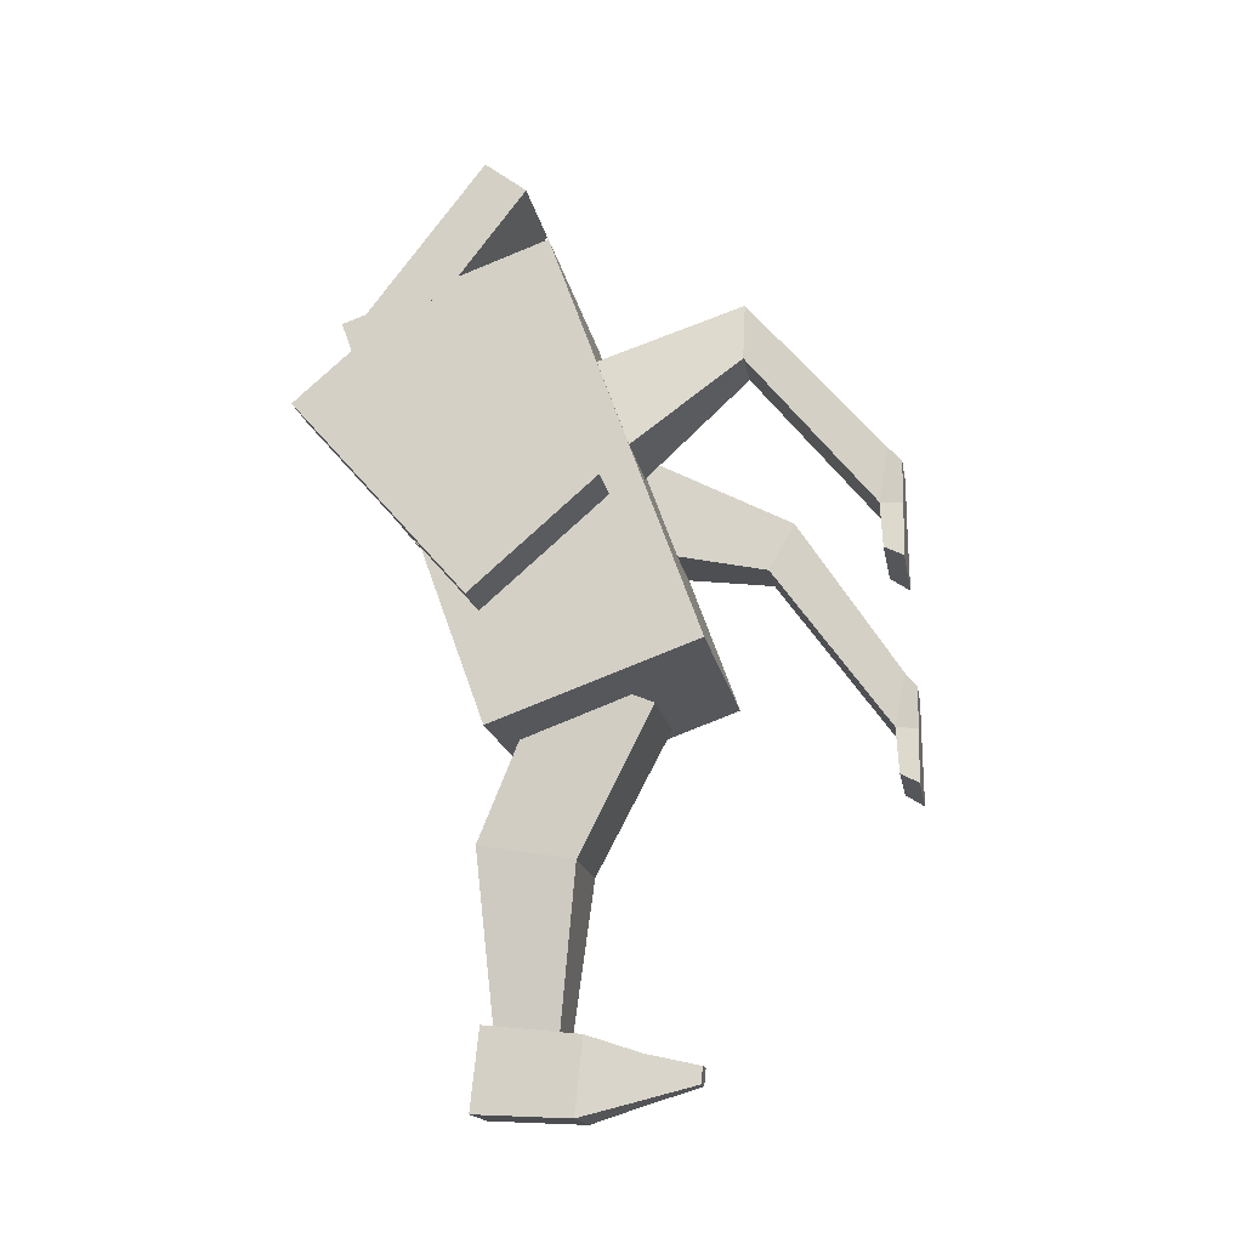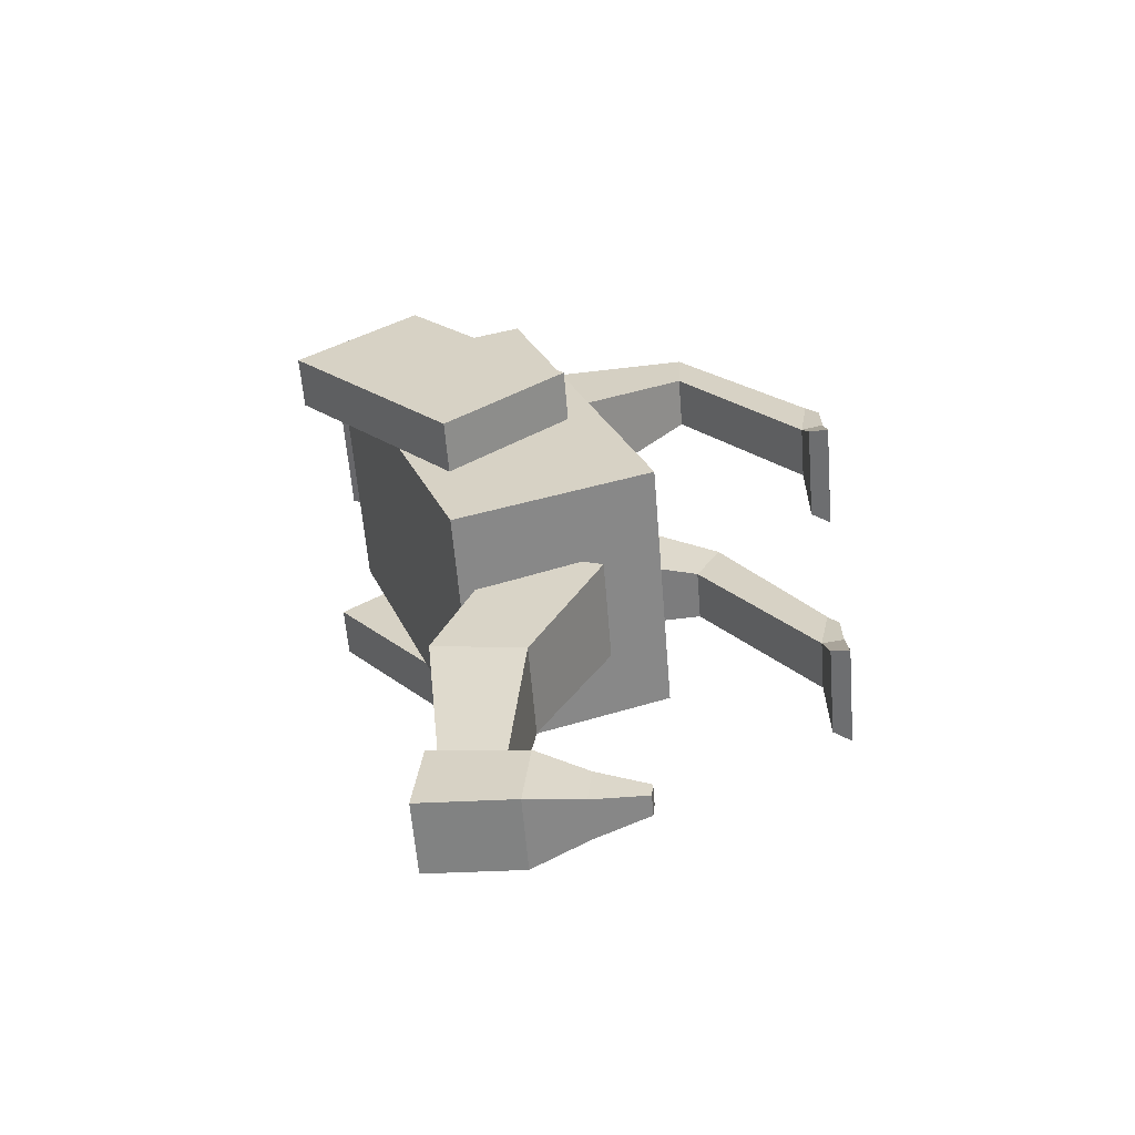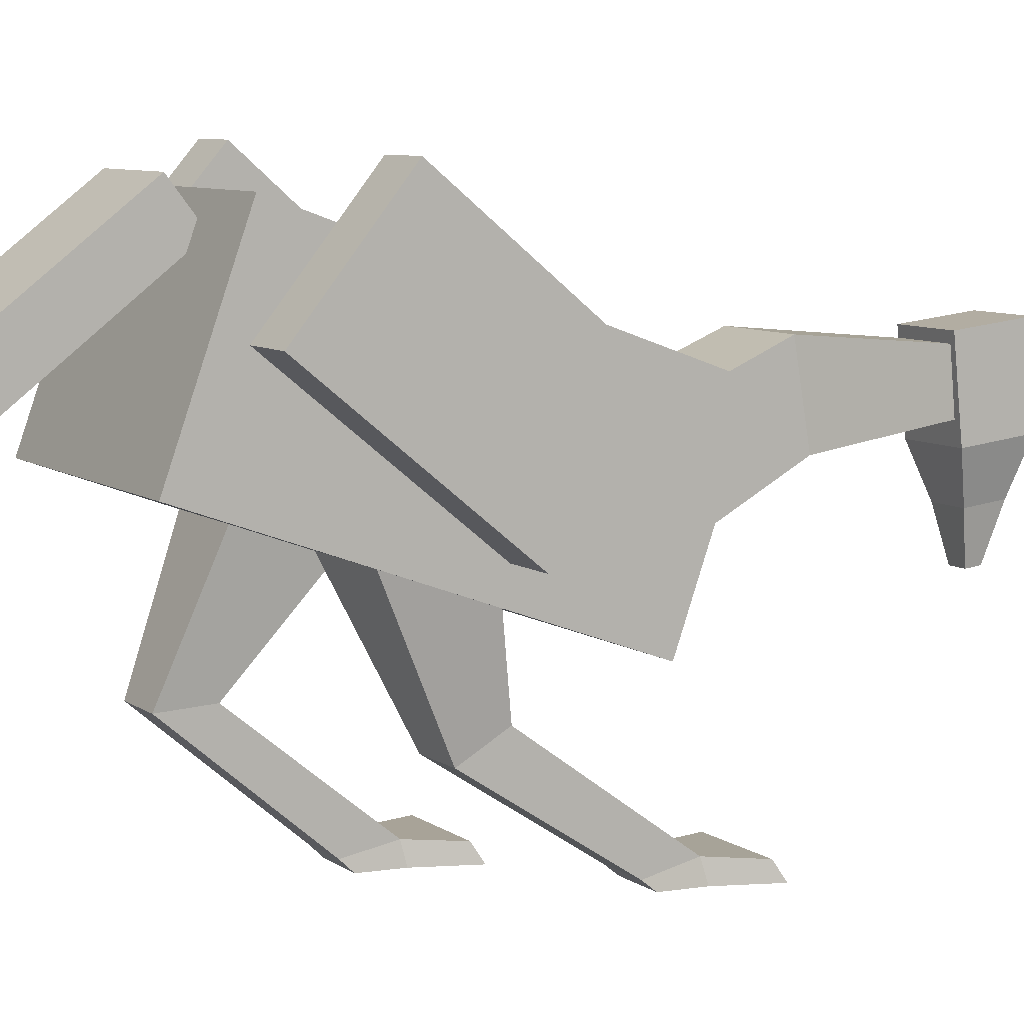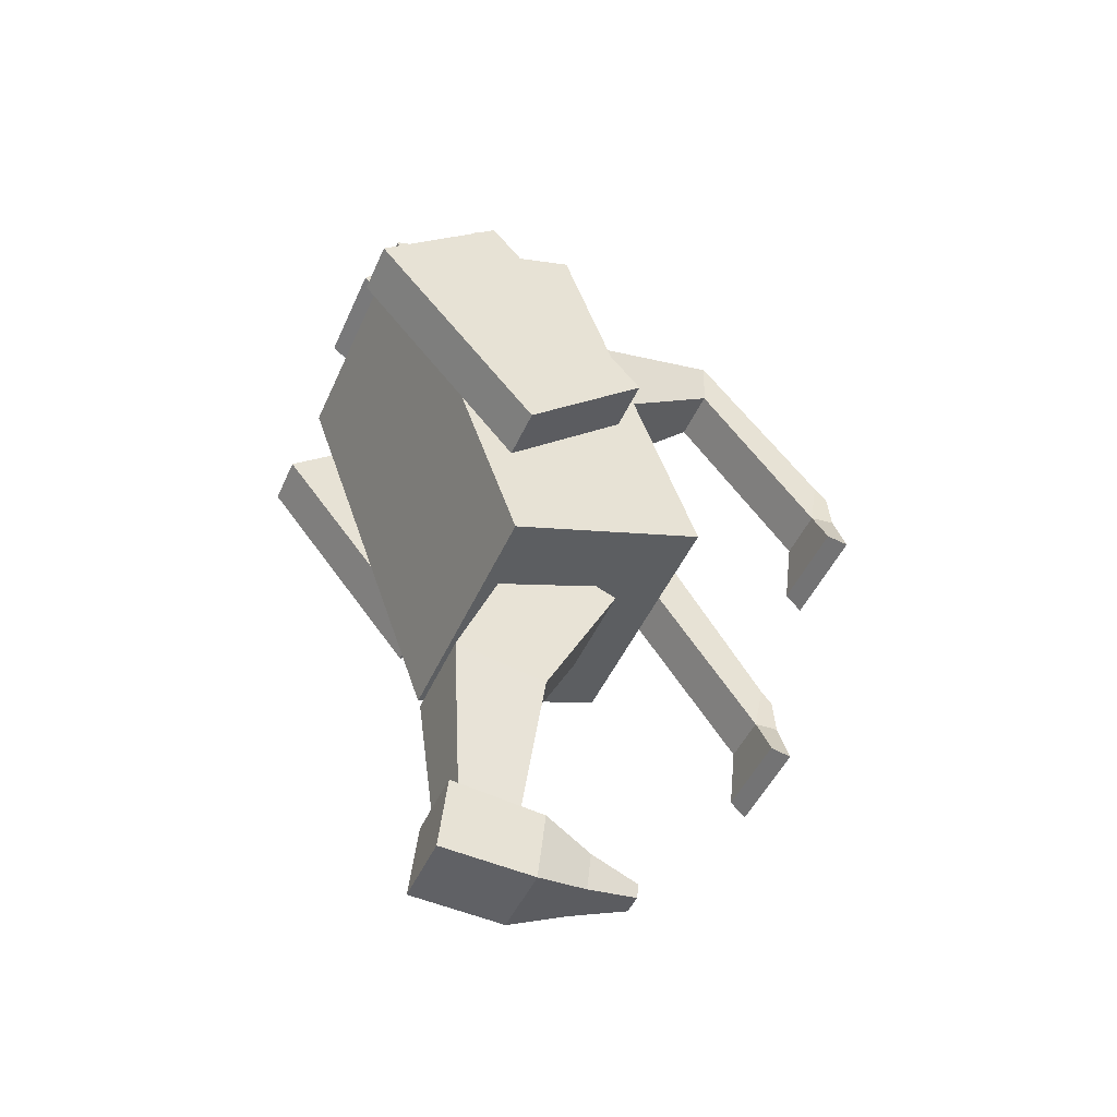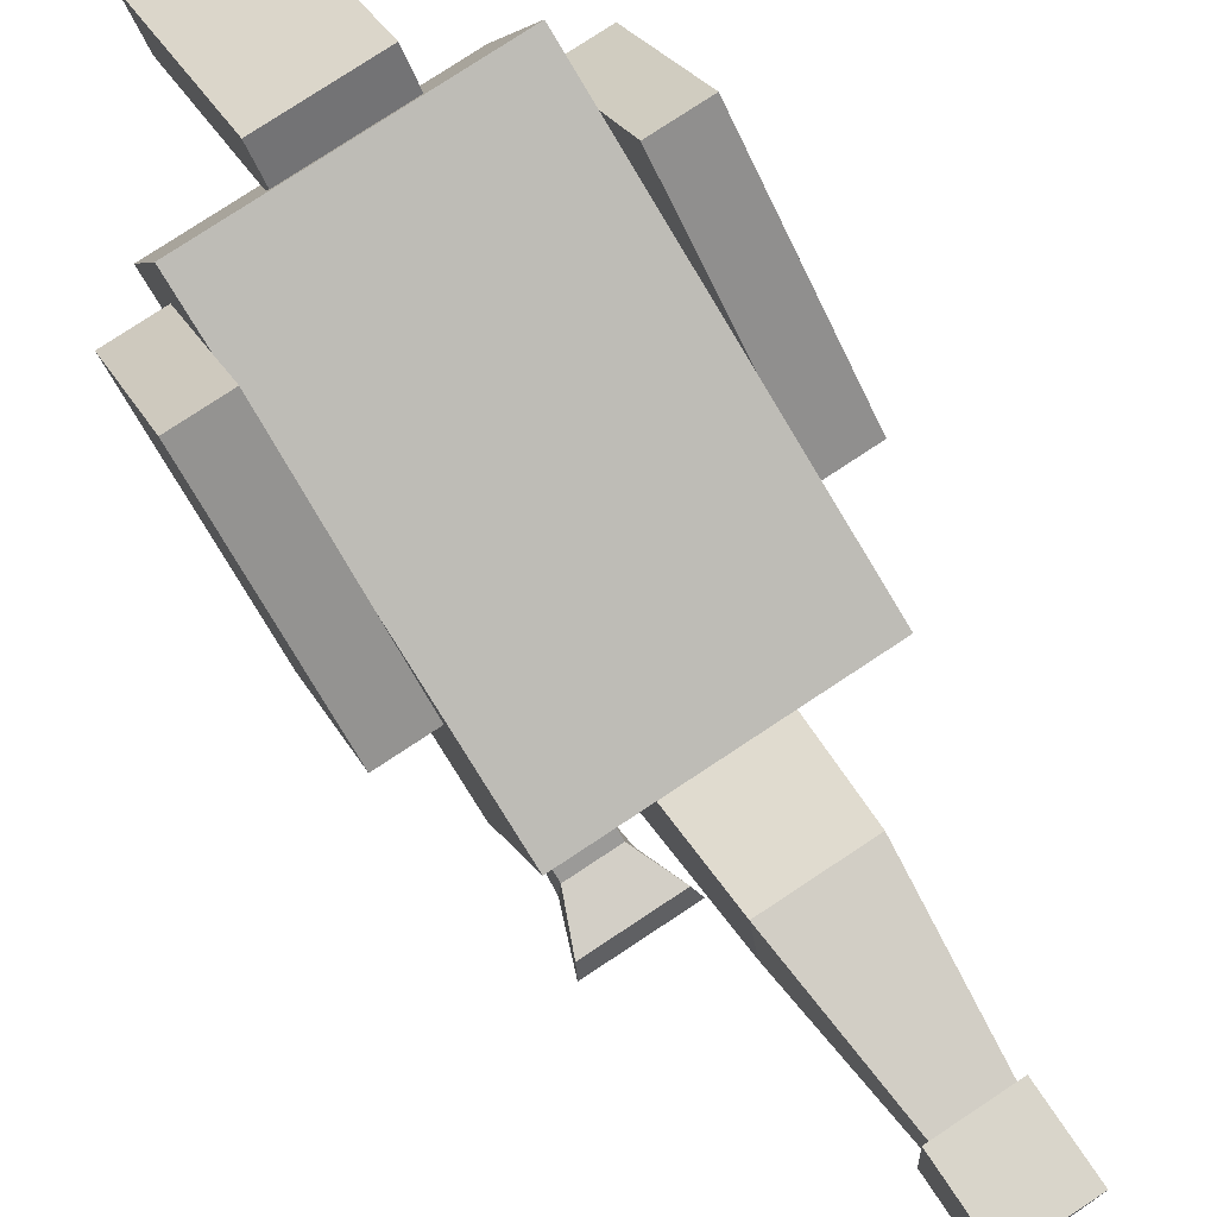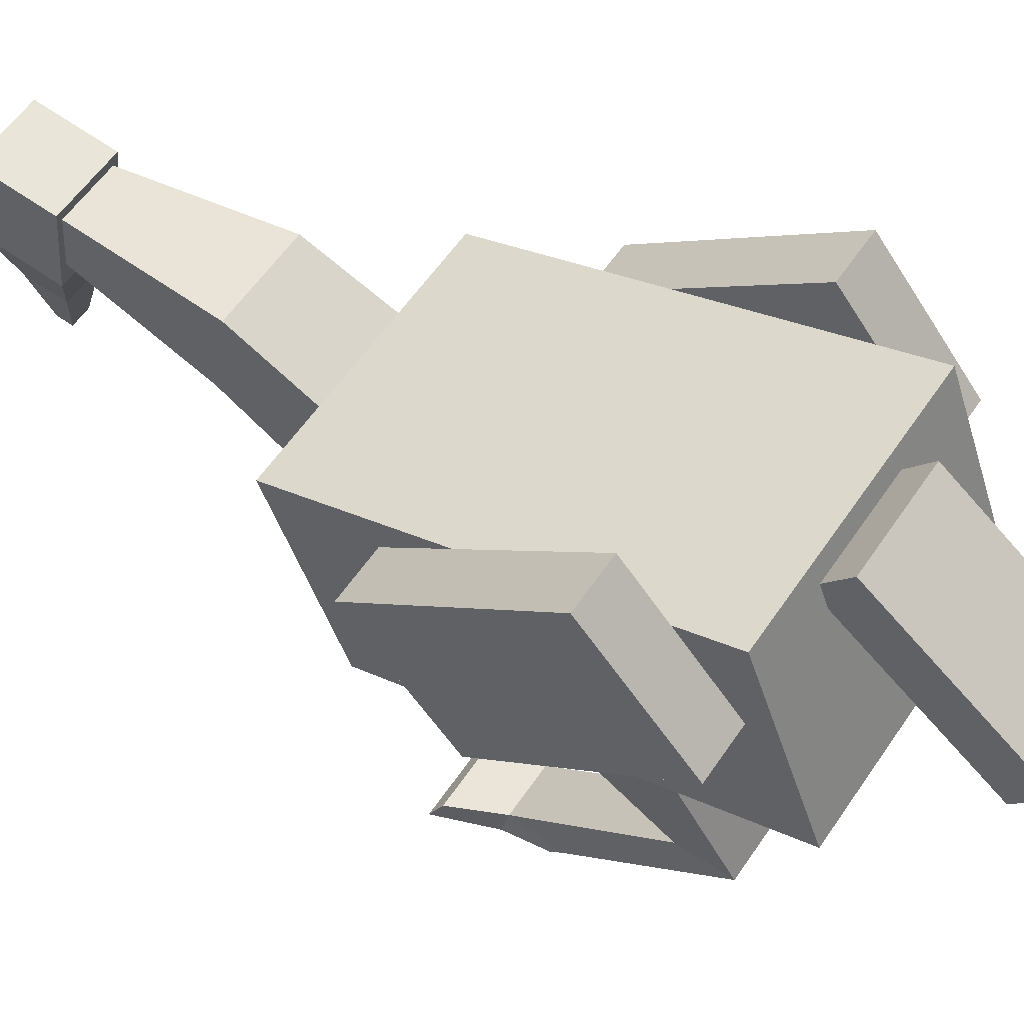
<metadata>
{"format":"obj","ext":"obj","renderer":"f3d","projection":"perspective","resolution":1024,"background":"white","views":[{"elev":-16.7,"azim":-80.3,"up":"+Z"},{"elev":-61.2,"azim":-85.3,"up":"+Z"},{"elev":8.1,"azim":60.2,"up":"+Y"},{"elev":-47.4,"azim":-113.3,"up":"+Z"},{"elev":78.5,"azim":146.6,"up":"+Y"},{"elev":57.9,"azim":-56.2,"up":"+Y"}]}
</metadata>
<code>
o Cube_Cube.001
v -0.25 0.1095 0.4402
v -0.25 0.4856 0.304
v -0.25 -0.163 -0.3119
v -0.25 0.2131 -0.4482
v 0.25 0.1095 0.4402
v 0.25 0.4856 0.304
v 0.25 -0.163 -0.3119
v 0.25 0.2131 -0.4482
v -0.1 0.1292 -0.3064
v -0.056 0.2292 -0.9551
v -0.1 -0.05595 -0.382
v -0.056 0.1173 -0.9503
v 0.1 0.1292 -0.3064
v 0.056 0.2292 -0.9551
v 0.1 -0.05595 -0.382
v 0.056 0.1173 -0.9503
v -0.1 0.2635 0.6804
v -0.1 0.5072 0.3627
v -0.1 0.1842 0.6195
v -0.1 0.4278 0.3019
v 0.1 0.2635 0.6804
v 0.1 0.5072 0.3627
v 0.1 0.1842 0.6195
v 0.1 0.4278 0.3019
v -0.07 0.2685 -1.075
v -0.07 0.08846 -1.084
v 0.07 0.2685 -1.075
v 0.07 0.08846 -1.084
v -0.07 0.2526 -0.9262
v -0.07 0.0736 -0.9453
v 0.07 0.2526 -0.9262
v 0.07 0.0736 -0.9453
v -0.04 -0.01522 -1.055
v 0.04 -0.01522 -1.055
v -0.04 -0.02371 -0.9758
v 0.04 -0.02371 -0.9758
v -0.02 -0.1188 -1.027
v 0.02 -0.1188 -1.027
v -0.02 -0.1221 -0.9964
v 0.02 -0.1221 -0.9964
v 0.1 -0.5001 -0.3209
v 0.05 0.06044 0.1654
v 0.09 -0.5001 -0.4009
v 0.05 0.1085 -0.02874
v 0.2 -0.5001 -0.3209
v 0.25 0.06044 0.1654
v 0.21 -0.5001 -0.4009
v 0.25 0.1085 -0.02874
v -0.2 -0.5001 -0
v -0.25 0.1404 0.1589
v -0.21 -0.5001 -0.08
v -0.25 0.02797 -0.00657
v -0.1 -0.5001 -0
v -0.05 0.1404 0.1589
v -0.09 -0.5001 -0.08
v -0.05 0.02797 -0.00657
v 0.1 -0.2861 0.000275
v 0.1 -0.2374 -0.08702
v 0.2 -0.2374 -0.08702
v 0.2 -0.2861 0.000275
v -0.2 -0.2348 0.3074
v -0.2 -0.2303 0.2075
v -0.1 -0.2303 0.2075
v -0.1 -0.2348 0.3074
v -0.09 0.2605 -0.6197
v -0.09 0.08321 -0.6506
v 0.09 0.08321 -0.6506
v 0.09 0.2605 -0.6197
v 0.35 0.2965 0.3155
v 0.35 0.5291 0.1257
v 0.25 0.2965 0.3155
v 0.25 0.5291 0.1257
v 0.35 -0.007015 -0.05633
v 0.35 0.2256 -0.2462
v 0.25 -0.007028 -0.05633
v 0.25 0.2256 -0.2462
v -0.25 0.3144 0.3127
v -0.25 0.5405 0.1151
v -0.35 0.3144 0.3127
v -0.35 0.5405 0.1151
v -0.25 -0.001443 -0.04875
v -0.25 0.2247 -0.2463
v -0.35 -0.001443 -0.04875
v -0.35 0.2247 -0.2463
v 0.1 -0.458 -0.3924
v 0.2 -0.458 -0.3924
v 0.2 -0.4792 -0.2947
v 0.1 -0.4792 -0.2947
v -0.2 -0.4593 -0.07344
v -0.1 -0.4593 -0.07344
v -0.1 -0.4761 0.02514
v -0.2 -0.4761 0.02514
v 0.06 -0.4654 -0.4877
v 0.05 -0.5001 -0.5077
v 0.25 -0.5001 -0.5077
v 0.24 -0.4654 -0.4877
v -0.24 -0.4654 -0.1668
v -0.25 -0.5001 -0.1868
v -0.05 -0.5001 -0.1868
v -0.06 -0.4654 -0.1668
f 1 2 4 3
f 3 4 8 7
f 7 8 6 5
f 5 6 2 1
f 3 7 5 1
f 8 4 2 6
f 65 10 12 66
f 66 12 16 67
f 67 16 14 68
f 68 14 10 65
f 17 18 20 19
f 19 20 24 23
f 23 24 22 21
f 21 22 18 17
f 19 23 21 17
f 24 20 18 22
f 28 26 25 27
f 32 31 29 30
f 27 31 32 28
f 26 30 29 25
f 25 29 31 27
f 26 33 35 30
f 33 37 39 35
f 30 35 36 32
f 28 34 33 26
f 32 36 34 28
f 38 40 39 37
f 35 39 40 36
f 36 40 38 34
f 34 38 37 33
f 57 42 44 58
f 58 44 48 59
f 59 48 46 60
f 60 46 42 57
f 43 47 45 41
f 61 50 52 62
f 62 52 56 63
f 63 56 54 64
f 64 54 50 61
f 51 55 53 49
f 87 60 57 88
f 86 59 60 87
f 85 58 59 86
f 88 57 58 85
f 91 64 61 92
f 90 63 64 91
f 89 62 63 90
f 92 61 62 89
f 13 68 65 9
f 15 67 68 13
f 11 66 67 15
f 9 65 66 11
f 69 70 72 71
f 71 72 76 75
f 75 76 74 73
f 73 74 70 69
f 71 75 73 69
f 76 72 70 74
f 77 78 80 79
f 79 80 84 83
f 83 84 82 81
f 81 82 78 77
f 79 83 81 77
f 84 80 78 82
f 41 88 85 43
f 90 55 99 100
f 47 86 87 45
f 45 87 88 41
f 49 92 89 51
f 85 86 96 93
f 55 90 91 53
f 53 91 92 49
f 55 51 98 99
f 43 85 93 94
f 89 90 100 97
f 86 47 95 96
f 47 43 94 95
f 51 89 97 98
f 94 93 96 95
f 98 97 100 99
f 11 15 13 9

</code>
